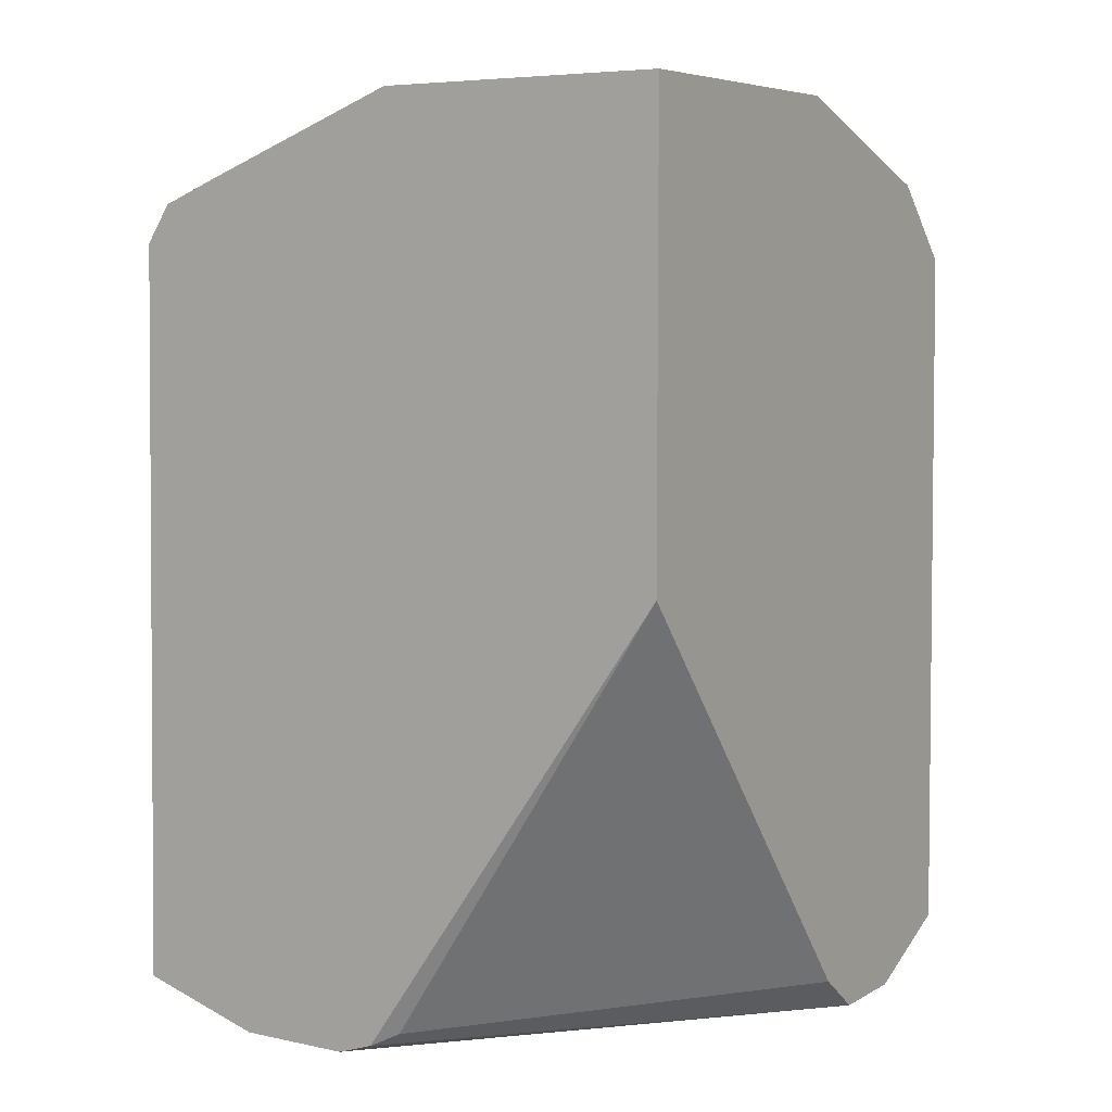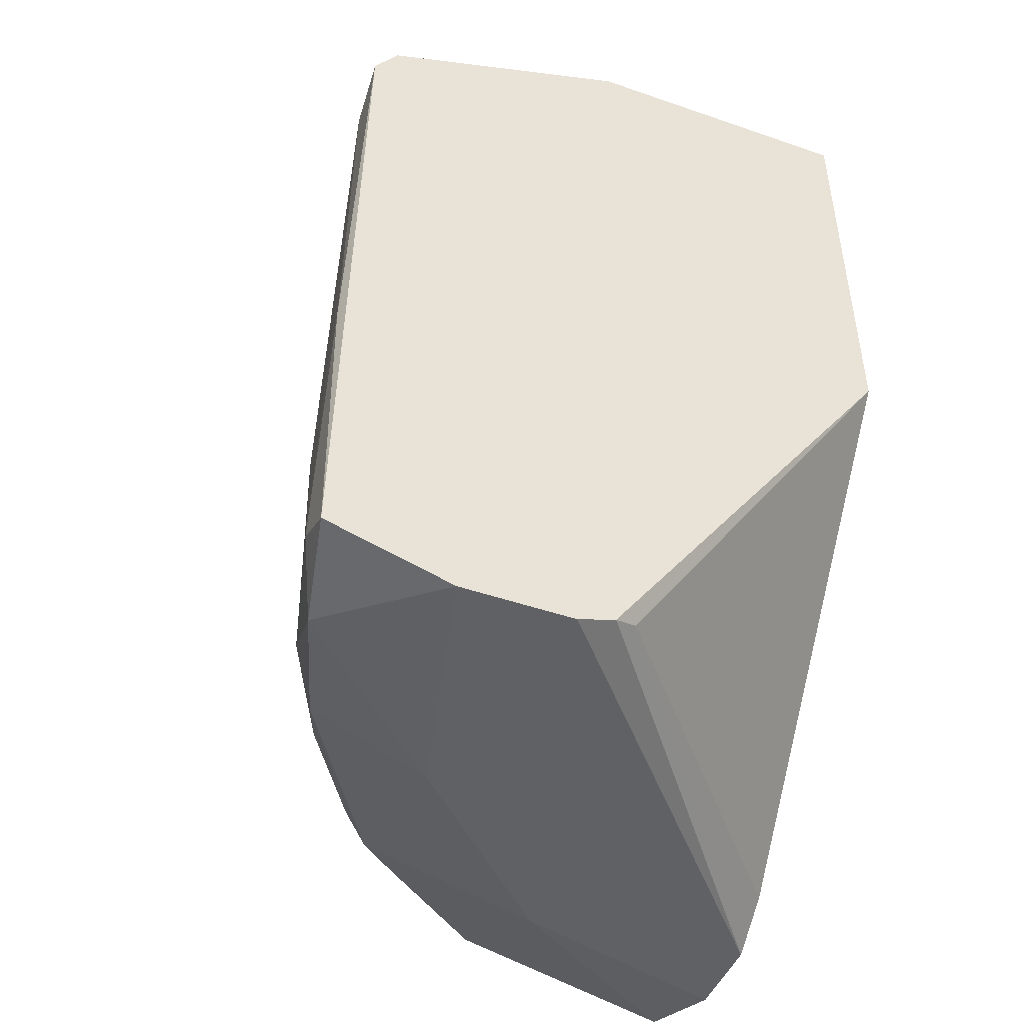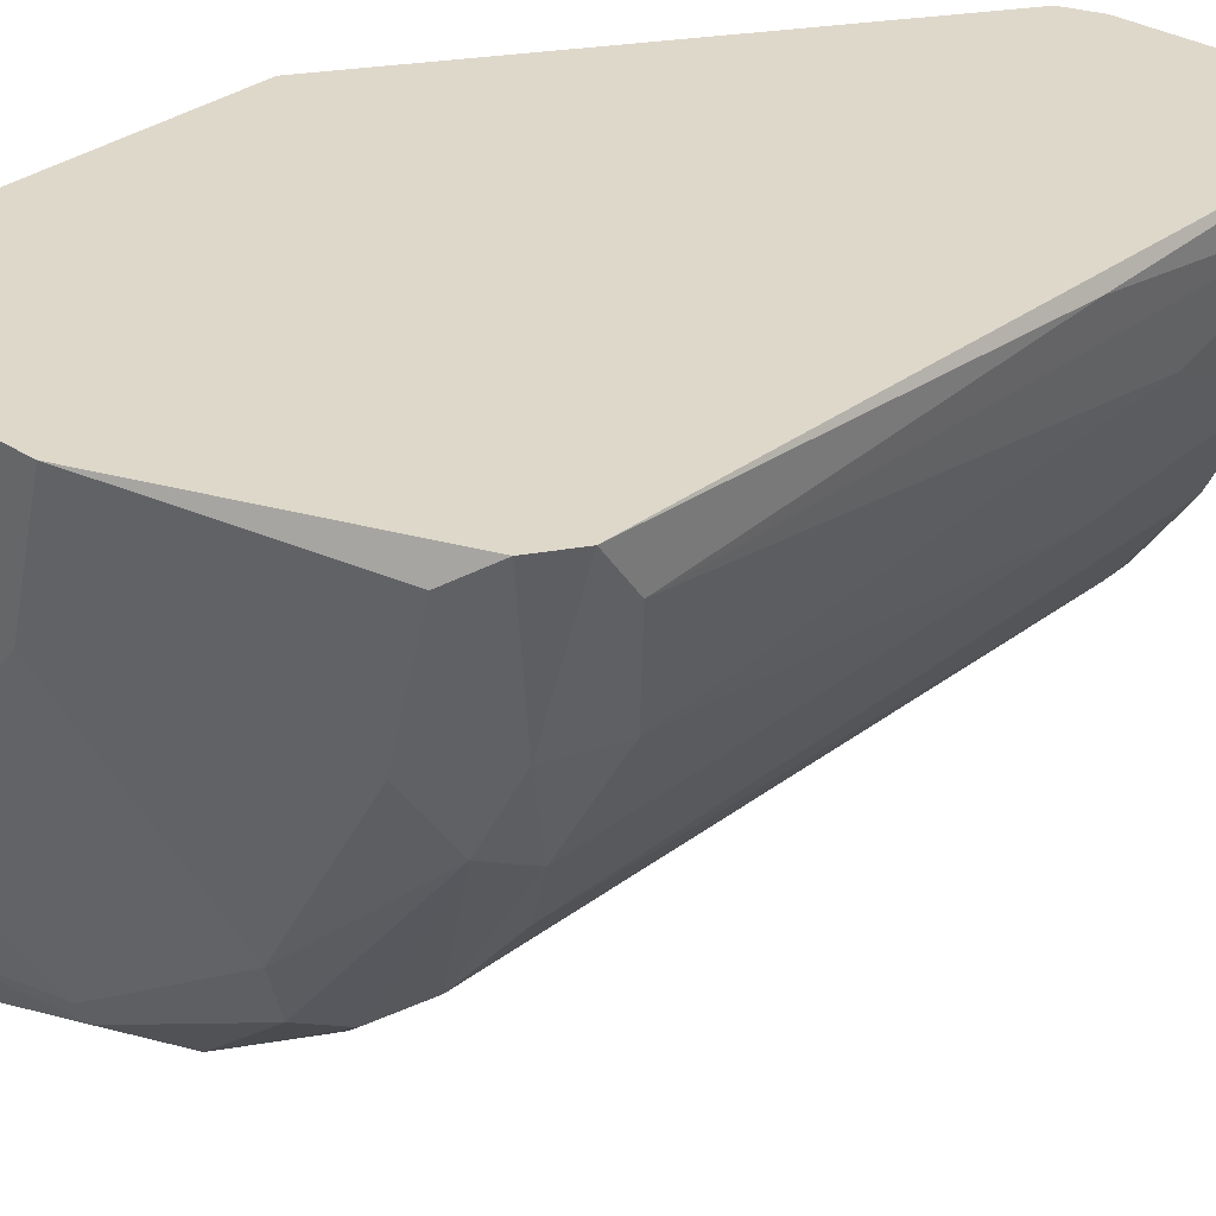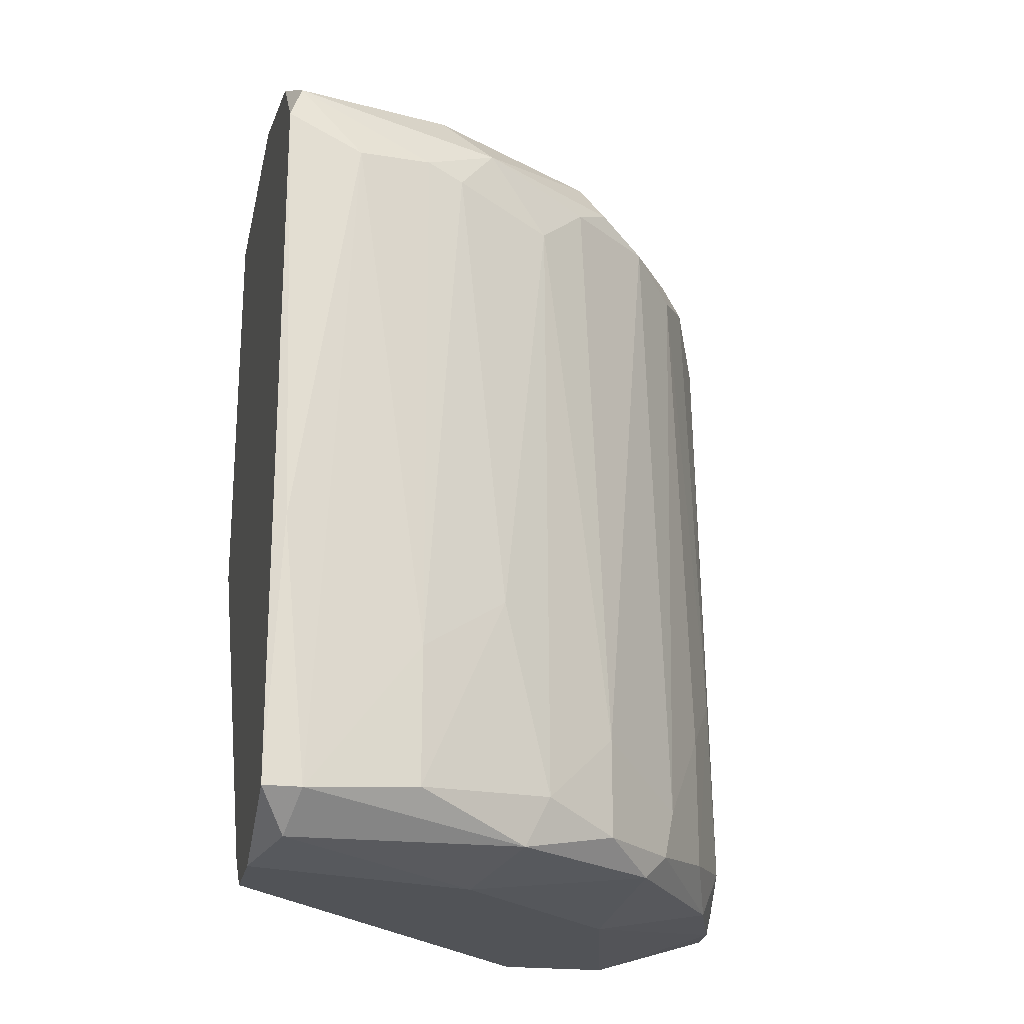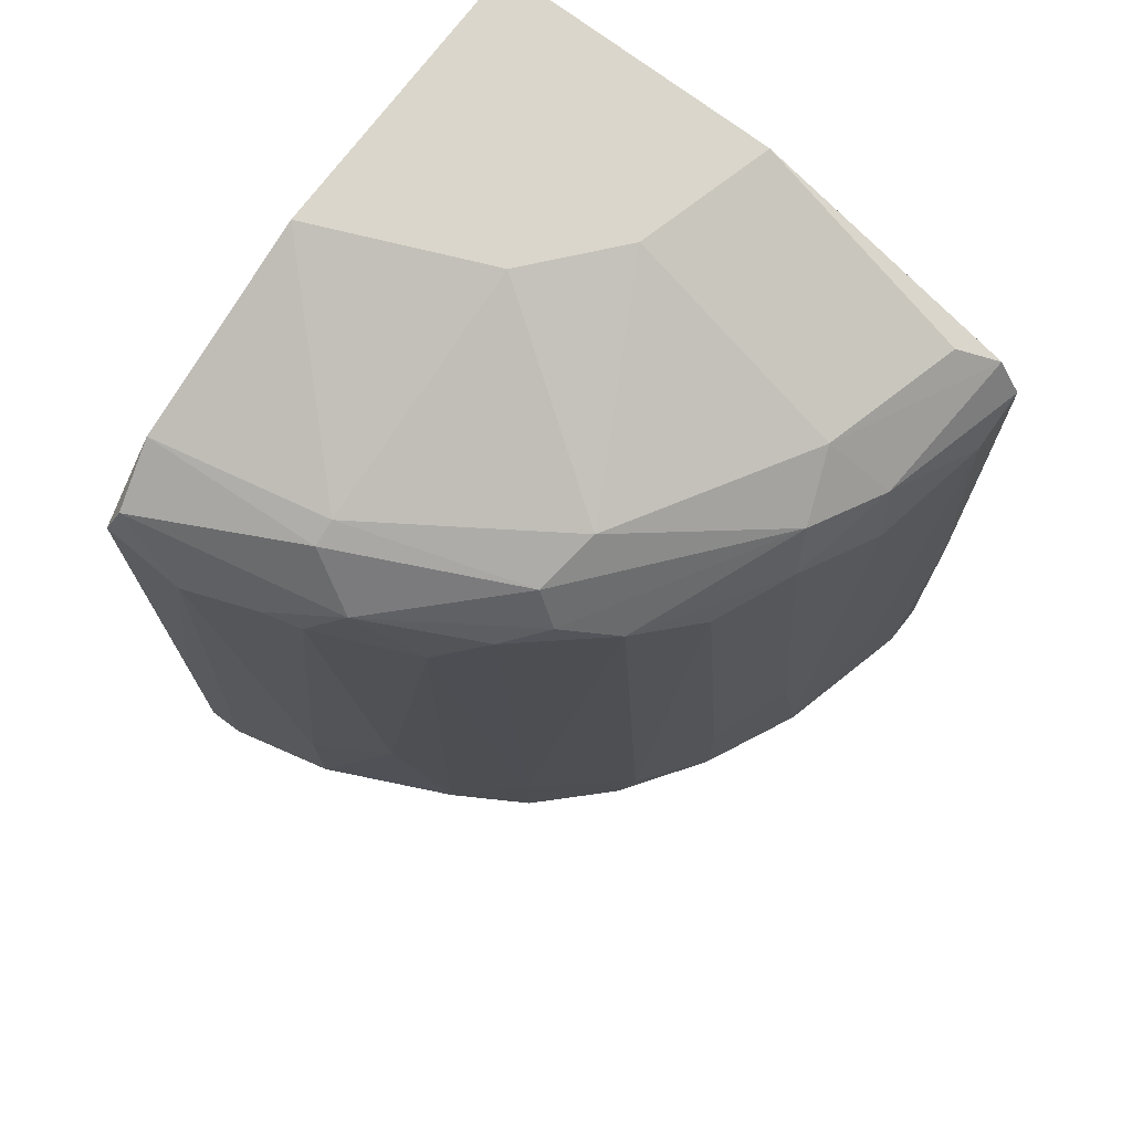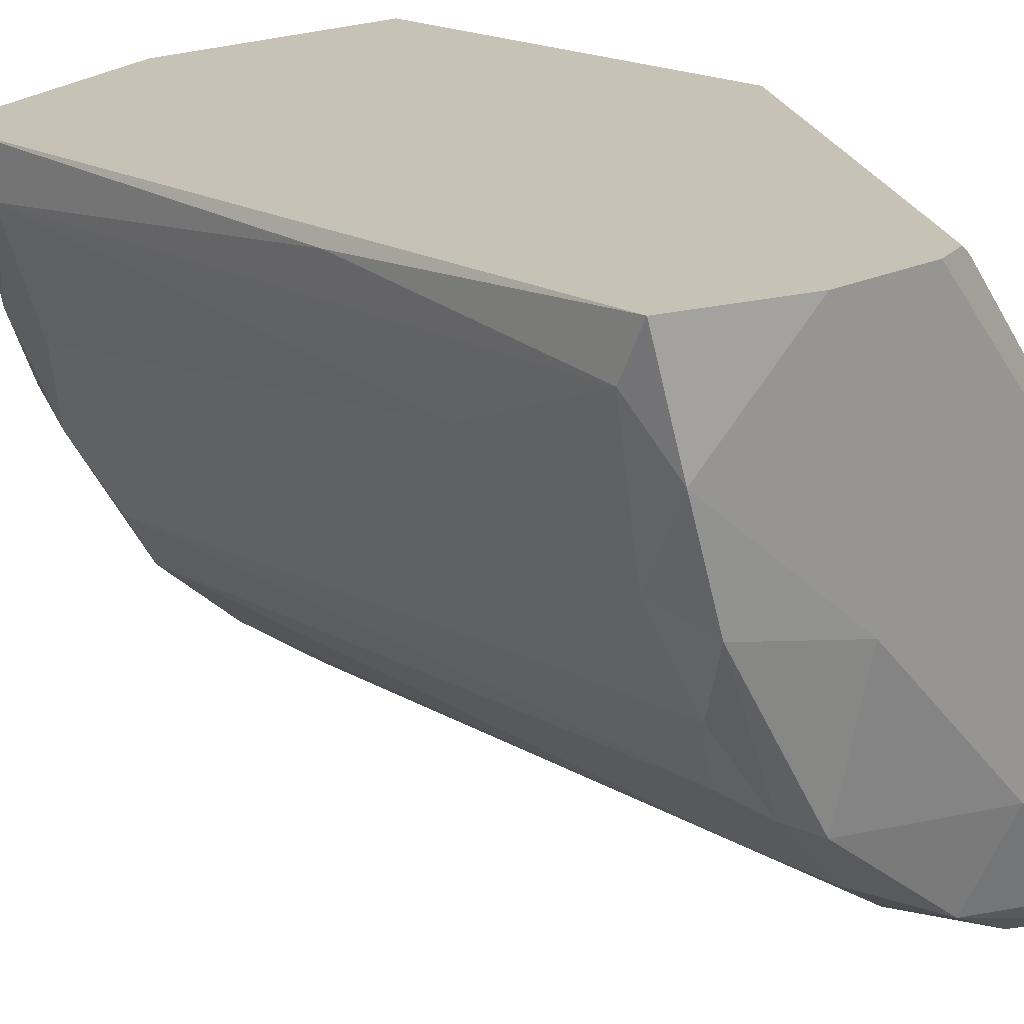
<metadata>
{"format":"obj","ext":"obj","renderer":"f3d","projection":"perspective","resolution":1024,"background":"white","views":[{"elev":6.2,"azim":-147.5,"up":"+Z"},{"elev":-46.8,"azim":158.6,"up":"+Z"},{"elev":31.6,"azim":42.2,"up":"+Y"},{"elev":-21.8,"azim":-11.8,"up":"+Z"},{"elev":74.0,"azim":37.0,"up":"+Z"},{"elev":19.1,"azim":135.8,"up":"+Y"}]}
</metadata>
<code>
v -0.01804 0.001325 0.01769
v -0.03199 -0.01202 0.001015
v -0.03108 -0.01202 0.001015
v -0.02077 0.002539 -0.000199
v -0.03199 0.002539 0.02194
v -0.03169 -0.01141 0.01921
v -0.02138 -0.006862 0.001015
v -0.03199 0.002539 0.01102
v -0.02289 -0.007771 0.0186
v -0.03199 -0.007165 -0.000199
v -0.02502 0.002539 0.02194
v -0.01774 0.002539 0.000712
v -0.02441 0.002539 0.000105
v -0.02623 -0.0105 0.006171
v -0.03199 -0.00474 0.02194
v -0.01956 -0.003529 0.018
v -0.01865 0.002539 0.01951
v -0.01865 -0.002315 0.001622
v -0.0232 -0.005951 0.02012
v -0.02835 -0.01111 0.01769
v -0.02562 -0.009894 0.000408
v -0.02229 -0.003529 -0.000199
v -0.03199 -0.01171 0.0183
v -0.02047 -0.005345 0.01739
v -0.0232 -0.008681 0.003442
v -0.02775 -0.009592 0.01982
v -0.02502 -0.00959 0.01678
v -0.02775 -0.002923 0.02194
v -0.02047 -0.001405 0.02012
v -0.03199 -0.005953 0.000712
v -0.01926 -0.002922 0.000408
v -0.03139 -0.01111 0.000105
v -0.02835 -0.01141 0.001318
v -0.03017 -0.01171 0.01739
v -0.01804 -0.000191 0.005263
v -0.02168 -0.006862 0.018
v -0.01986 -0.00474 0.004656
v -0.01865 -0.001405 0.01709
v -0.01986 -0.002922 0.01921
v -0.02653 -0.007772 -0.000199
v -0.01804 0.002539 0.0186
v -0.02502 -0.009895 0.001622
v -0.02502 0.002234 0.000408
v -0.02199 -0.007165 0.000408
v -0.02593 -0.0008 0.02194
v -0.02653 -0.0102 0.0186
v -0.01774 0.001325 0.001318
v -0.03199 -0.009894 0.02012
v -0.02775 -0.008985 0.02012
v -0.0235 0.002539 -0.000199
v -0.0238 -0.008681 0.018
v -0.01956 0.00193 0.02012
v -0.02108 -0.006558 0.002229
v -0.0235 -0.007467 0.01951
v -0.02744 -0.01081 0.01739
v -0.01835 -0.000191 0.000408
v -0.01895 -0.002922 0.006171
v -0.0232 -0.008681 0.001015
v -0.02835 -0.01141 0.004656
v -0.01895 -0.001102 0.01891
v -0.03169 -0.01202 0.007384
v -0.03199 -0.009288 -0.000199
v -0.01986 -0.00474 0.001318
v -0.01774 0.002234 0.007993
f 12 47 56
f 31 22 56
f 22 4 56
f 47 18 56
f 18 31 56
f 16 24 57
f 11 29 52
f 38 16 57
f 18 38 57
f 7 25 58
f 4 12 56
f 42 21 58
f 24 37 57
f 27 46 55
f 29 17 52
f 14 27 55
f 19 49 54
f 49 26 54
f 46 9 54
f 26 46 54
f 39 19 54
f 9 39 54
f 37 24 53
f 36 25 53
f 24 36 53
f 25 7 53
f 44 7 58
f 46 20 55
f 21 44 58
f 12 41 64
f 33 14 59
f 17 11 52
f 47 12 64
f 41 1 64
f 57 37 63
f 18 57 63
f 37 53 63
f 53 7 63
f 31 18 63
f 7 31 63
f 40 32 62
f 10 40 62
f 32 2 62
f 2 10 62
f 3 33 59
f 34 23 61
f 23 2 61
f 2 3 61
f 41 17 60
f 1 41 60
f 29 39 60
f 39 16 60
f 16 38 60
f 38 1 60
f 17 29 60
f 55 20 59
f 14 55 59
f 34 3 59
f 20 34 59
f 3 34 61
f 46 27 51
f 25 42 58
f 25 36 51
f 27 14 42
f 12 17 41
f 21 32 40
f 10 22 40
f 36 16 39
f 9 36 39
f 29 19 39
f 18 35 38
f 35 1 38
f 24 16 36
f 20 6 34
f 3 21 33
f 21 3 32
f 25 27 42
f 3 2 32
f 11 15 28
f 15 2 23
f 10 4 22
f 12 11 17
f 11 5 15
f 5 2 15
f 8 4 13
f 4 11 12
f 4 5 11
f 2 8 10
f 2 5 8
f 5 4 8
f 1 47 64
f 10 8 30
f 14 33 42
f 6 23 34
f 9 46 51
f 36 9 51
f 27 25 51
f 33 21 42
f 13 4 50
f 4 10 50
f 15 48 49
f 19 28 49
f 28 15 49
f 48 26 49
f 6 26 48
f 23 6 48
f 15 23 48
f 35 18 47
f 1 35 47
f 10 13 50
f 6 20 46
f 26 6 46
f 8 13 43
f 30 8 43
f 10 30 43
f 31 7 44
f 22 31 44
f 13 10 43
f 21 40 44
f 11 28 45
f 28 19 45
f 29 11 45
f 19 29 45
f 40 22 44

</code>
